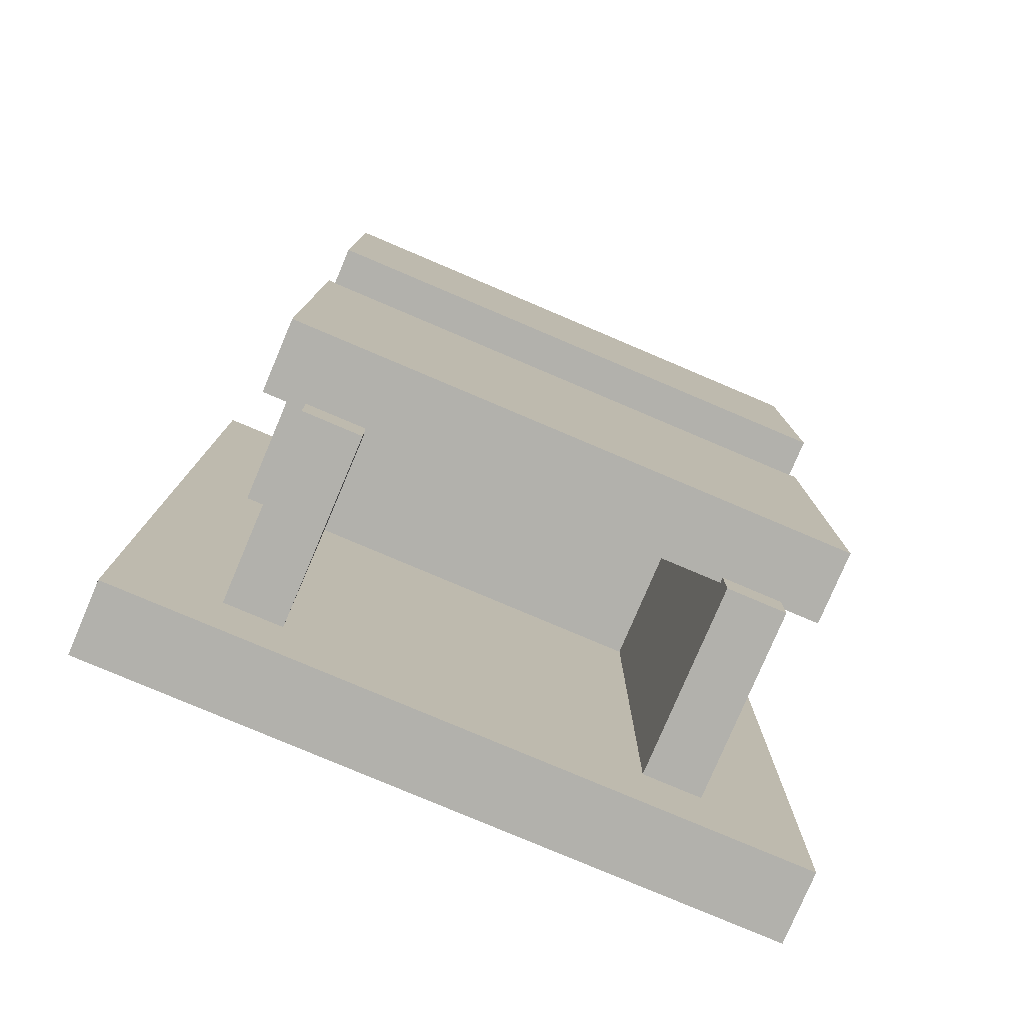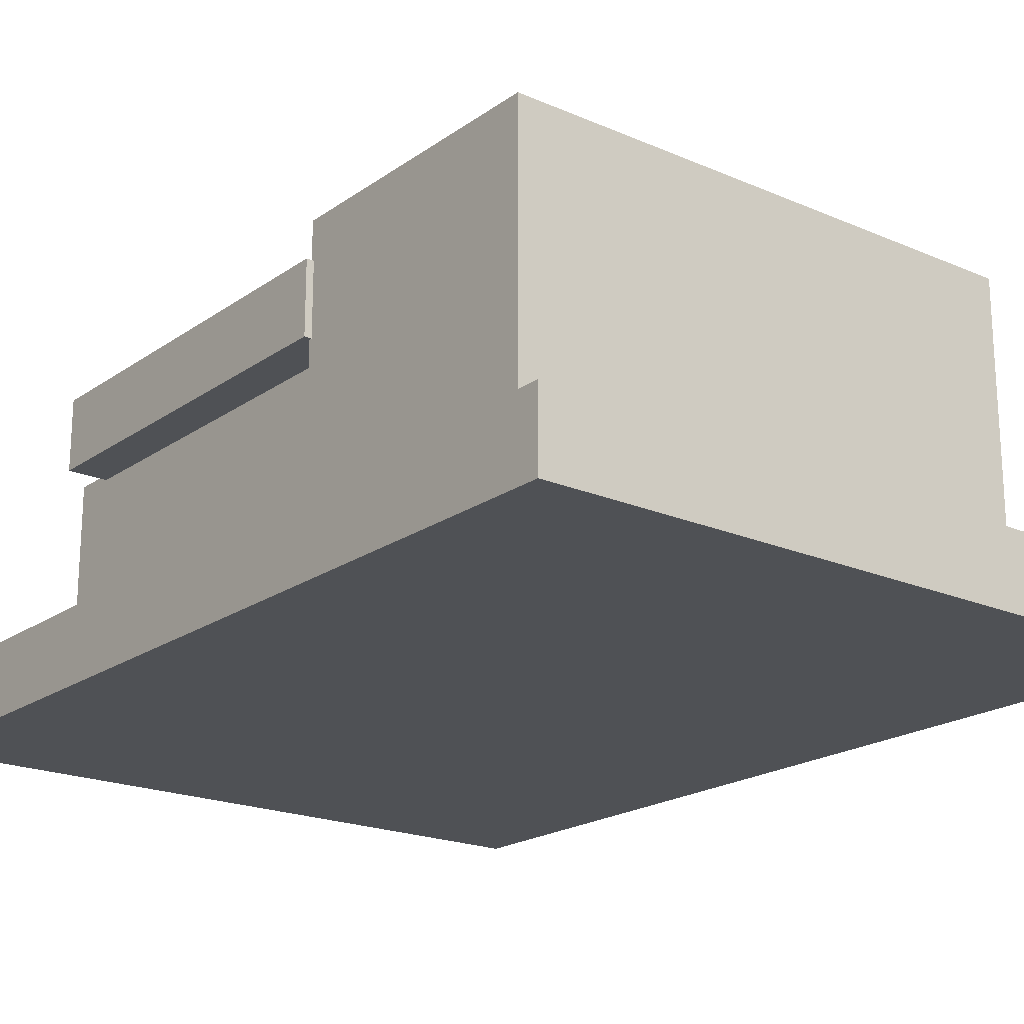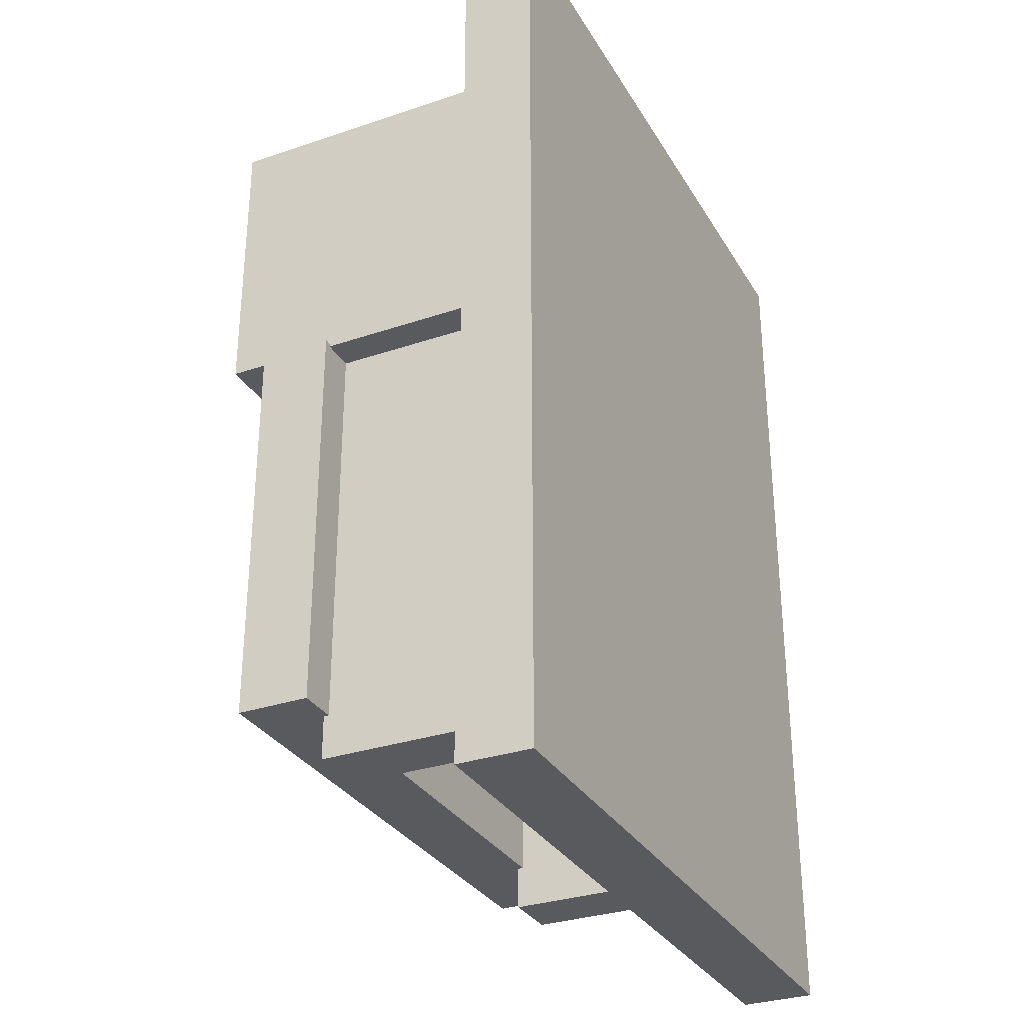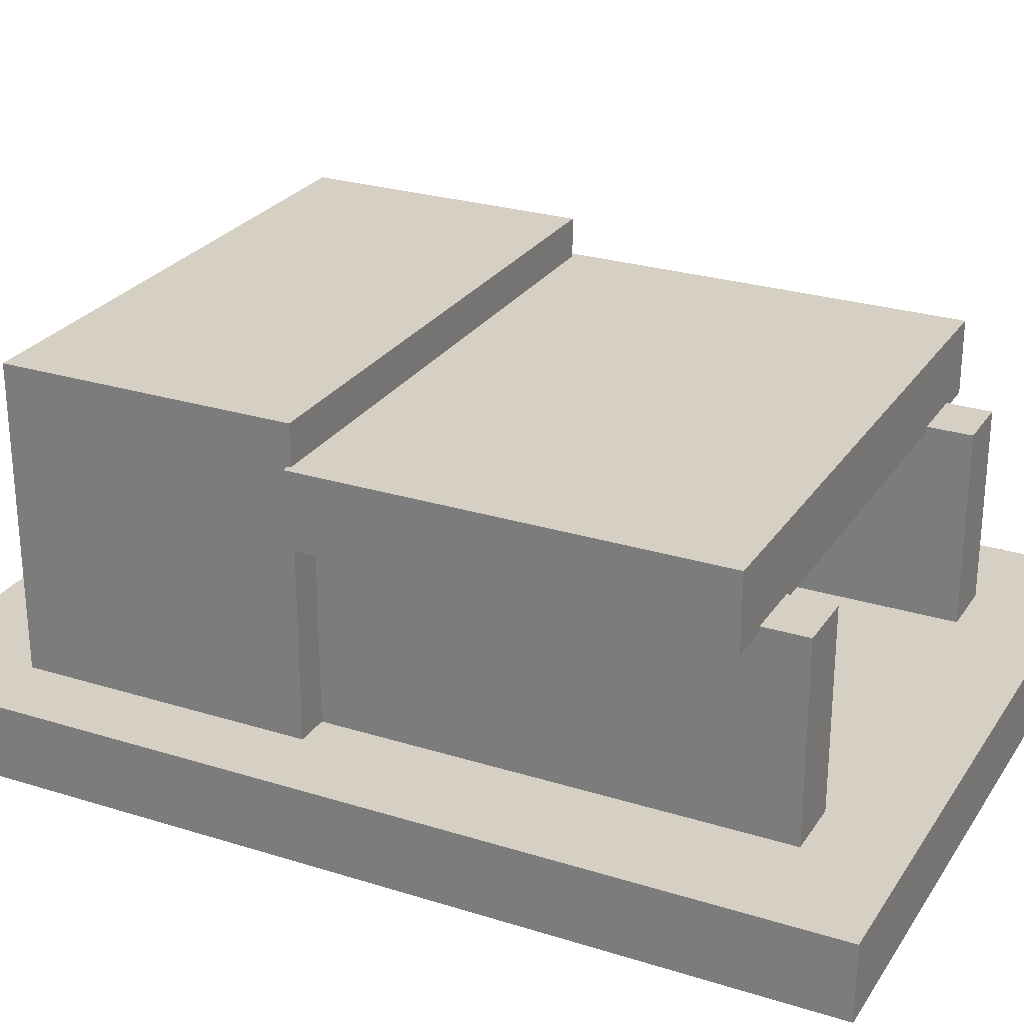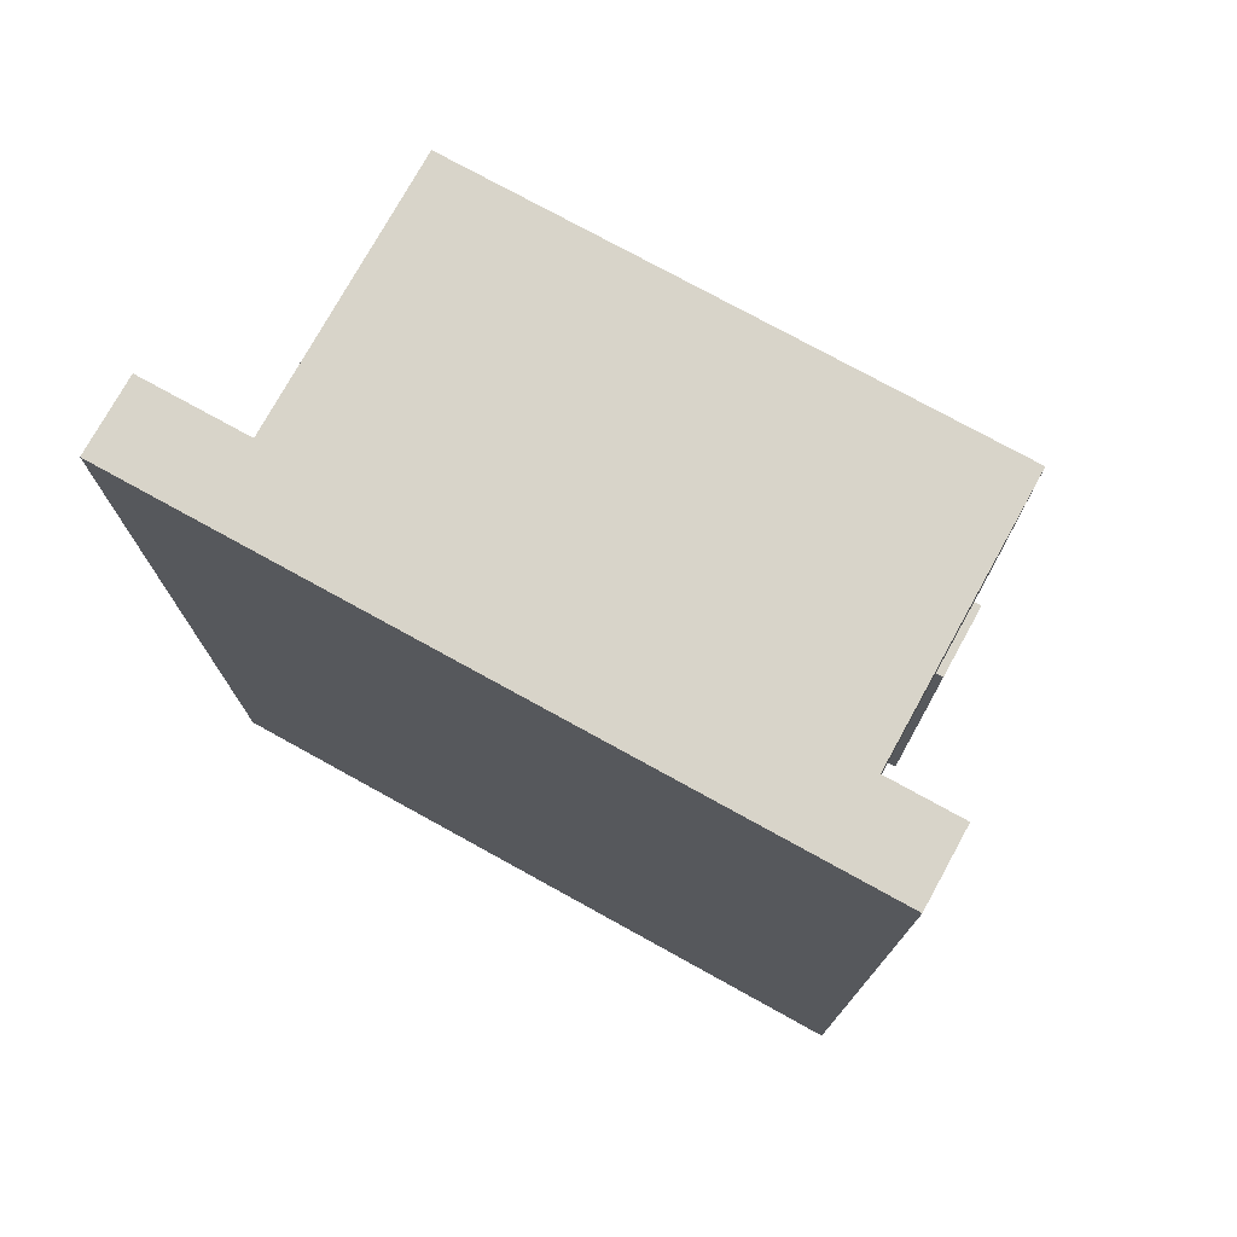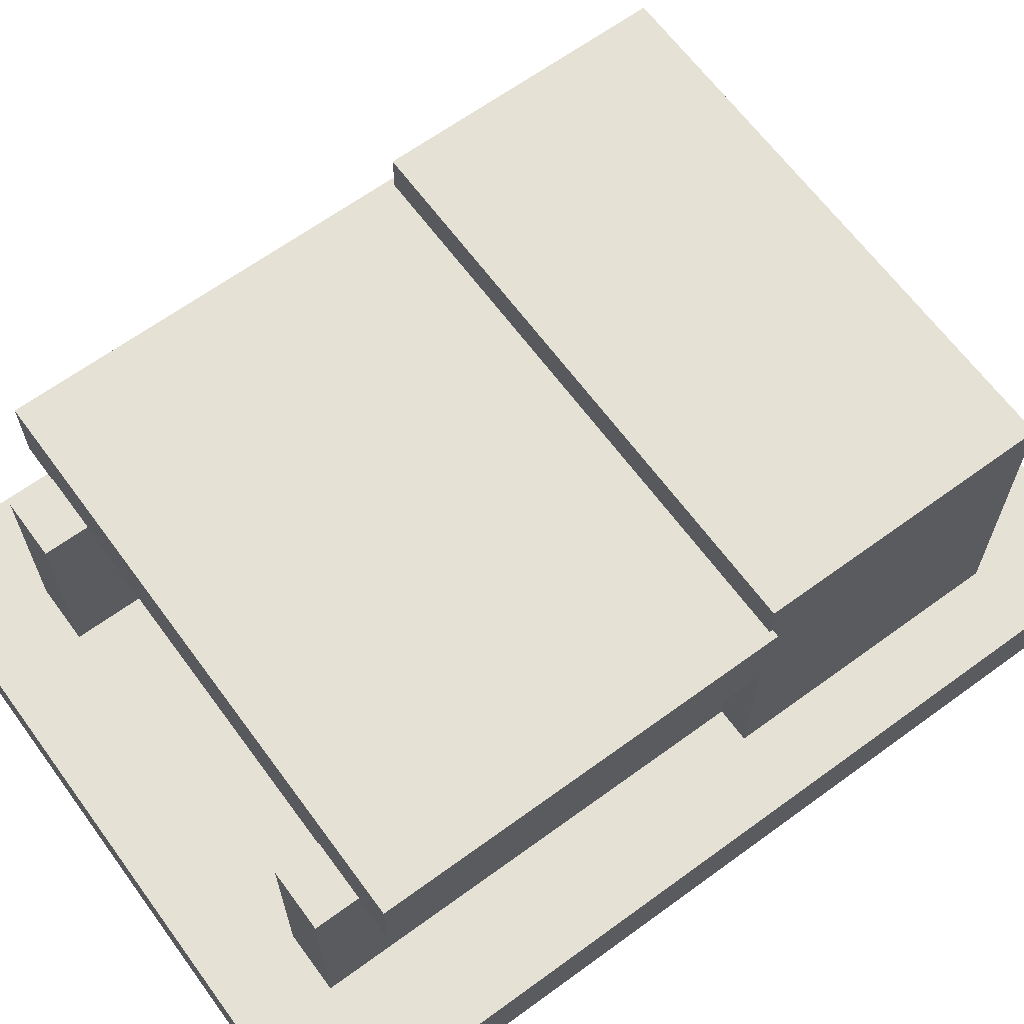
<metadata>
{"format":"obj","ext":"obj","renderer":"f3d","projection":"perspective","resolution":1024,"background":"white","views":[{"elev":-78.9,"azim":157.0,"up":"+Z"},{"elev":-20.1,"azim":-38.4,"up":"+Y"},{"elev":-31.2,"azim":-64.2,"up":"+Z"},{"elev":26.3,"azim":116.2,"up":"+Y"},{"elev":75.7,"azim":28.9,"up":"+Z"},{"elev":64.9,"azim":-126.3,"up":"+Y"}]}
</metadata>
<code>
o Cube
v 2.344 0.2499 -3.153
v 2.344 -0.2499 -3.153
v 2.344 0.2499 3.153
v 2.344 -0.2499 3.153
v -2.344 0.2499 -3.153
v -2.344 -0.2499 -3.153
v -2.344 0.2499 3.153
v -2.344 -0.2499 3.153
f 1 5 7 3
f 4 3 7 8
f 8 7 5 6
f 6 2 4 8
f 2 1 3 4
f 6 5 1 2
o Cube.001
v -1.859 -0.08549 2.396
v -1.859 2.29 2.396
v -1.859 -0.08549 0.4602
v -1.859 2.29 0.4602
v 1.859 -0.08549 2.396
v 1.859 2.29 2.396
v 1.859 -0.08549 0.4602
v 1.859 2.29 0.4602
f 9 10 12 11
f 11 12 16 15
f 15 16 14 13
f 13 14 10 9
f 11 15 13 9
f 16 12 10 14
o Cube.002
v 1.226 0.005285 0.6181
v 1.226 1.561 0.6181
v 1.226 0.005285 -2.566
v 1.226 1.561 -2.566
v 1.631 0.005285 0.6181
v 1.631 1.561 0.6181
v 1.631 0.005285 -2.566
v 1.631 1.561 -2.566
v -1.226 0.005285 0.6181
v -1.226 1.561 0.6181
v -1.226 0.005285 -2.566
v -1.226 1.561 -2.566
v -1.631 0.005285 0.6181
v -1.631 1.561 0.6181
v -1.631 0.005285 -2.566
v -1.631 1.561 -2.566
f 17 18 20 19
f 19 20 24 23
f 23 24 22 21
f 21 22 18 17
f 19 23 21 17
f 24 20 18 22
f 25 27 28 26
f 27 31 32 28
f 31 29 30 32
f 29 25 26 30
f 27 25 29 31
f 32 30 26 28
o Cube.003
v -1.909 1.525 0.4824
v -1.909 2.022 0.4824
v -1.909 1.525 -2.267
v -1.909 2.022 -2.267
v 1.909 1.525 0.4824
v 1.909 2.022 0.4824
v 1.909 1.525 -2.267
v 1.909 2.022 -2.267
f 33 34 36 35
f 35 36 40 39
f 39 40 38 37
f 37 38 34 33
f 35 39 37 33
f 40 36 34 38

</code>
